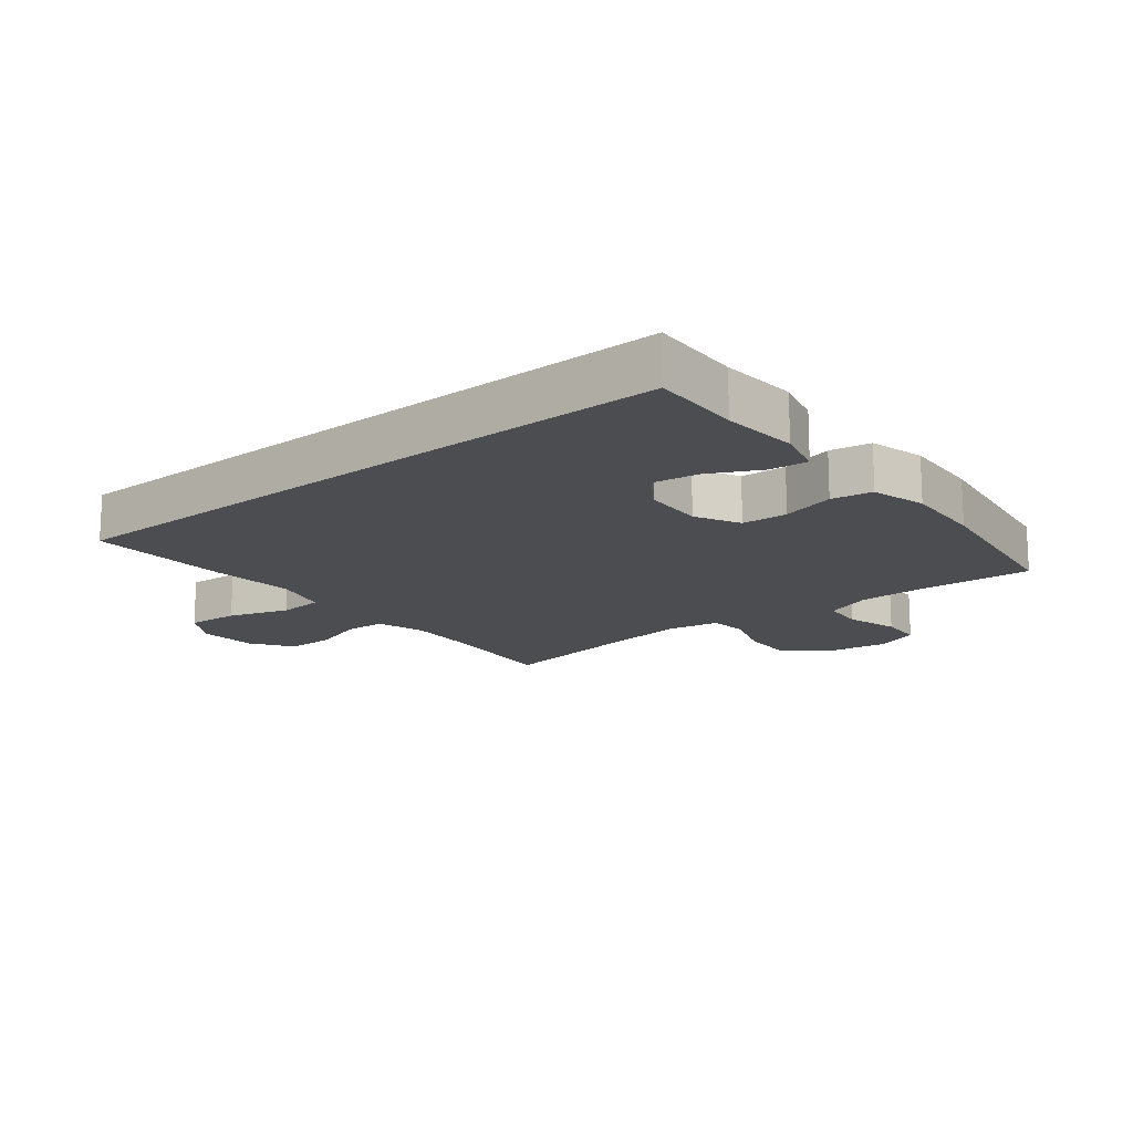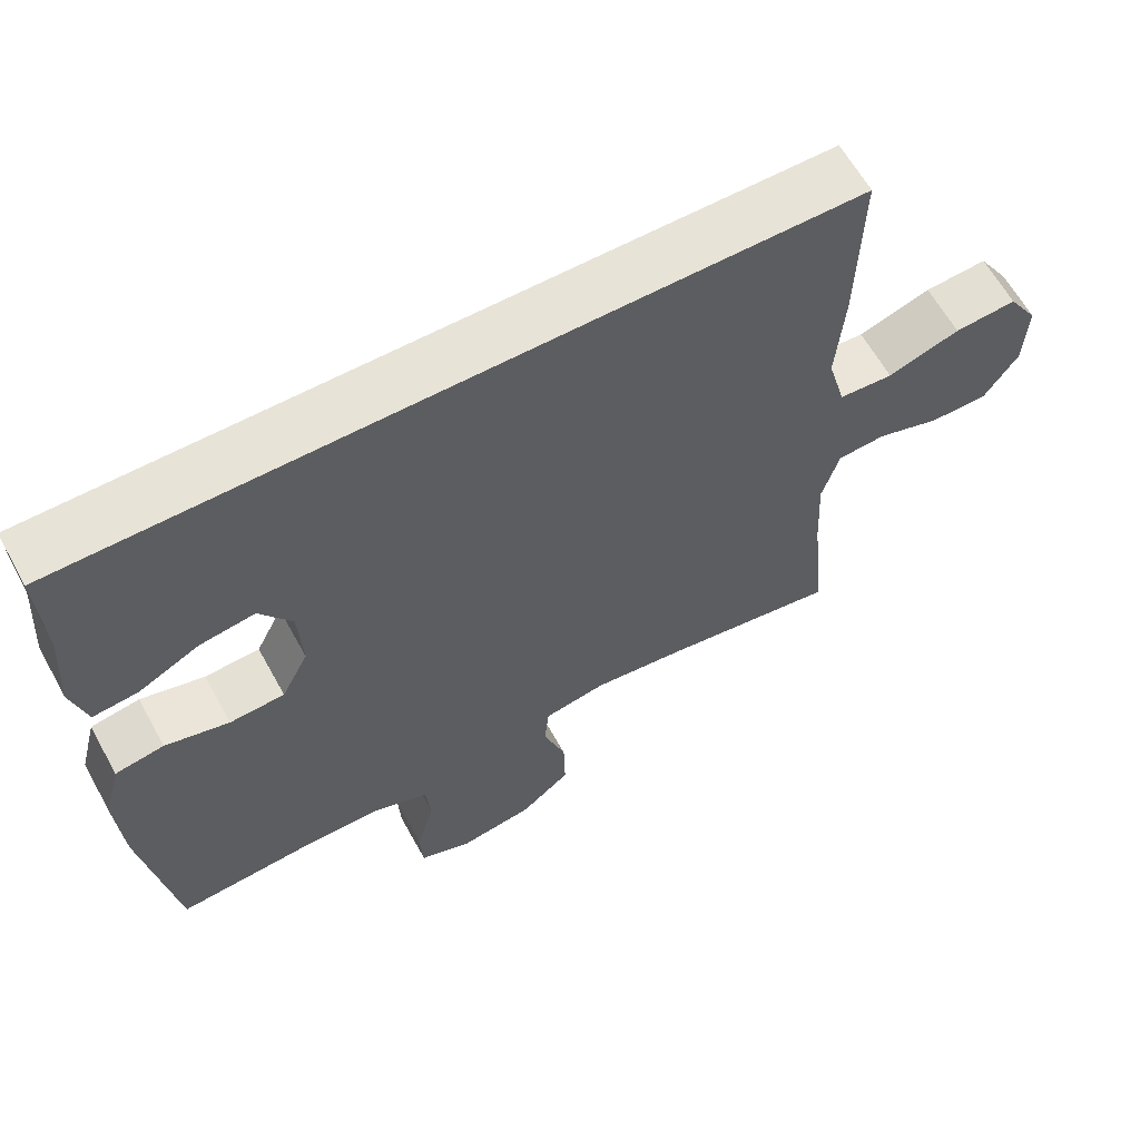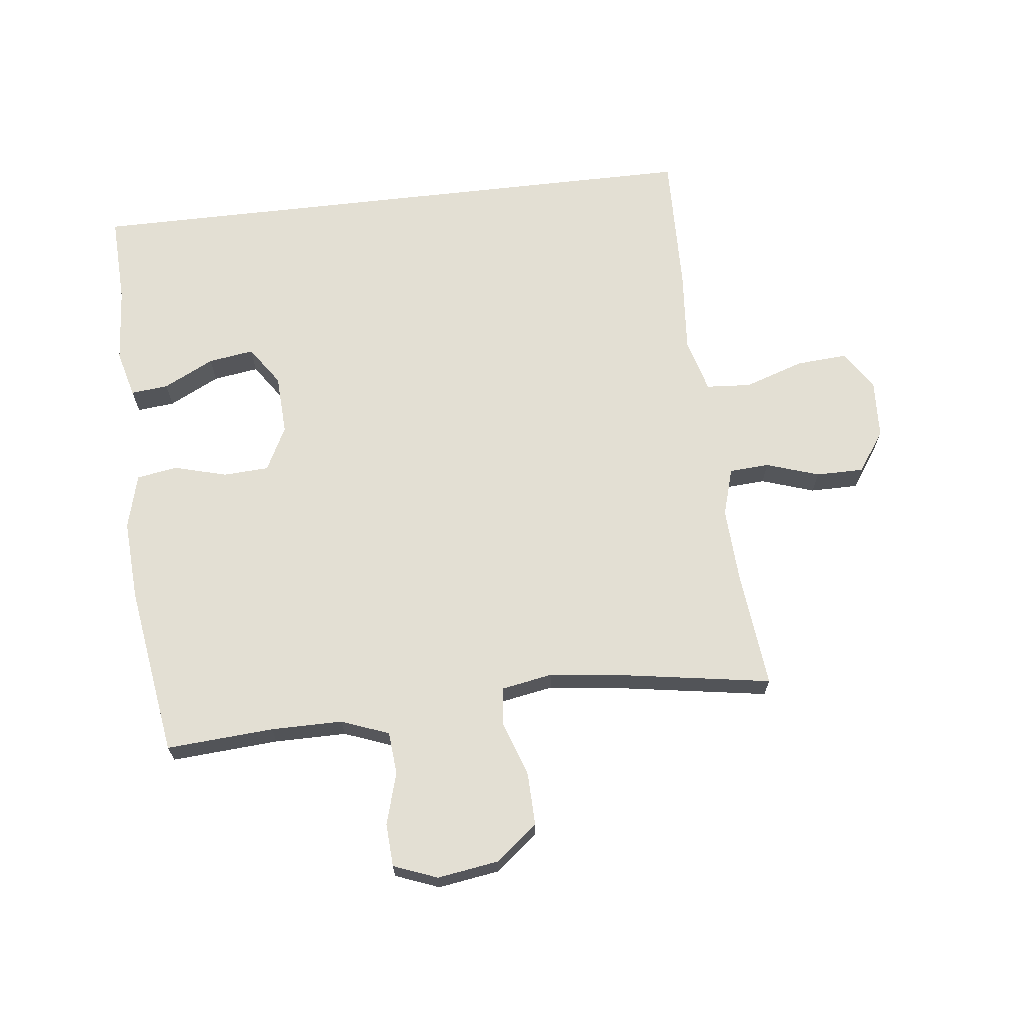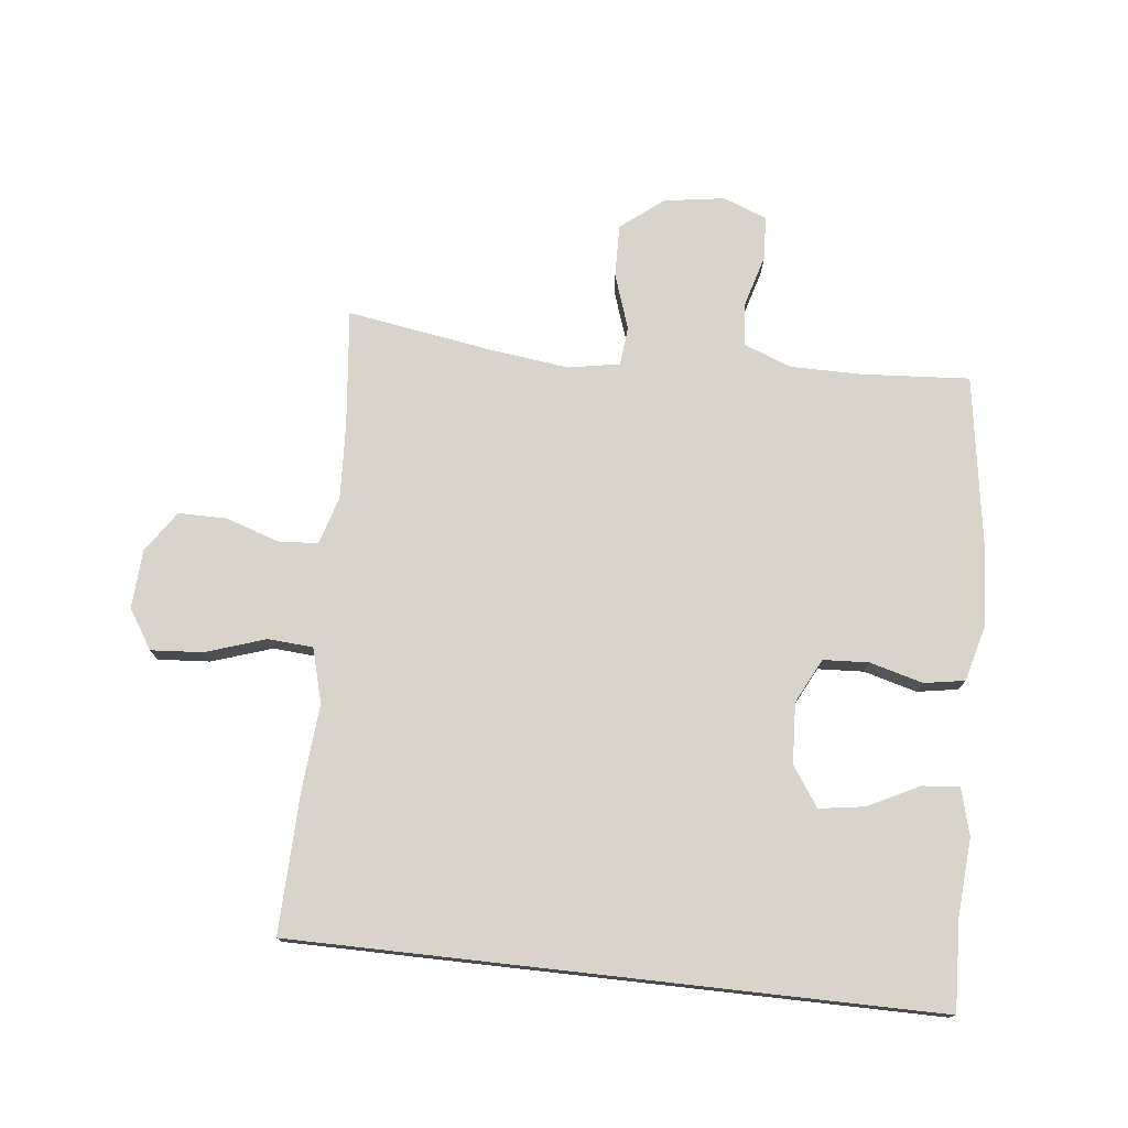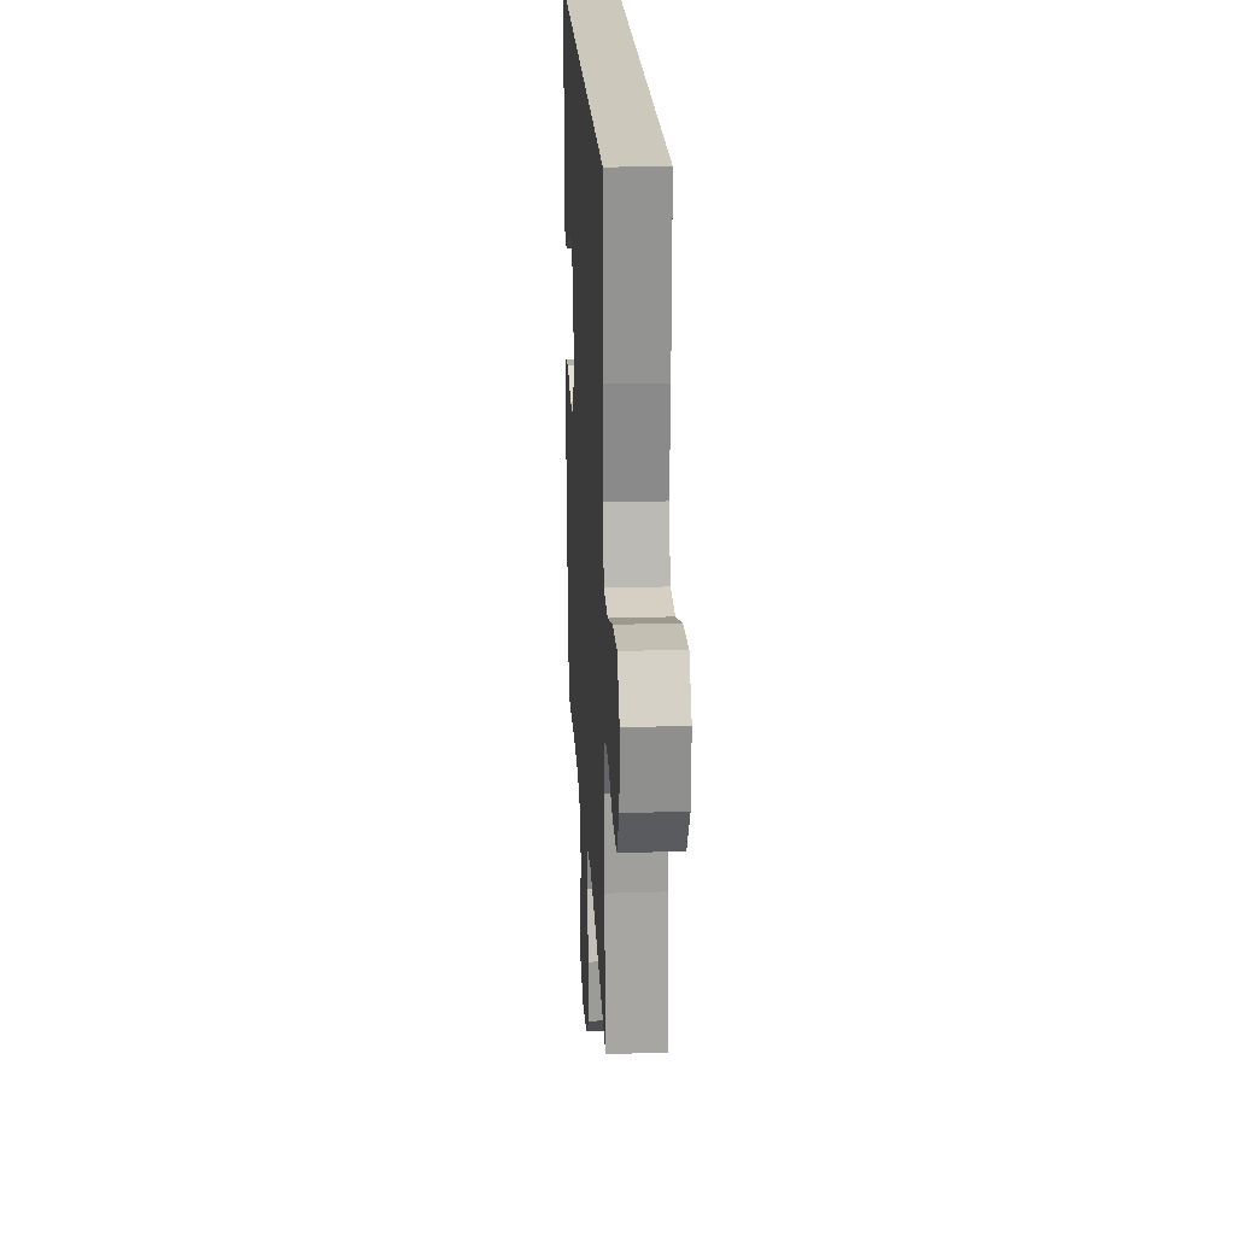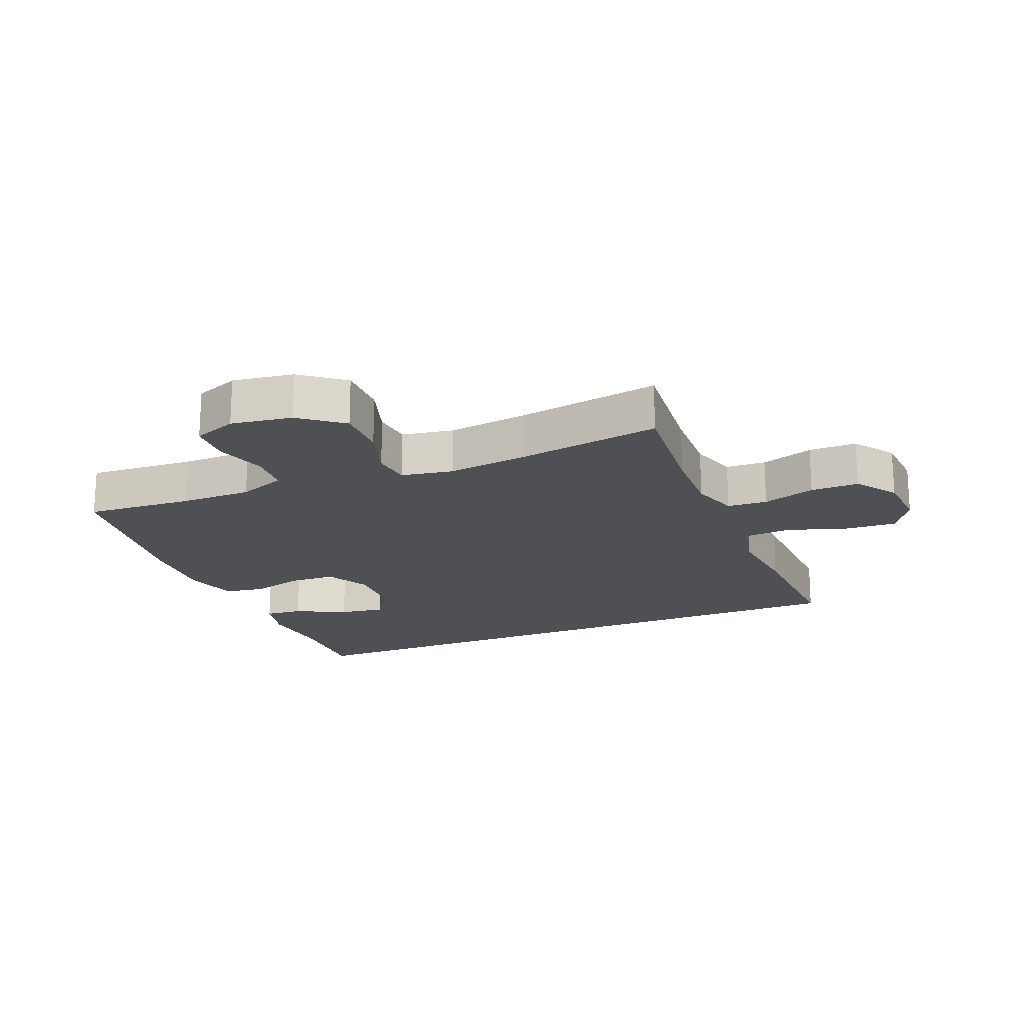
<metadata>
{"format":"obj","ext":"obj","renderer":"f3d","projection":"perspective","resolution":1024,"background":"white","views":[{"elev":-15.7,"azim":39.0,"up":"+Y"},{"elev":62.4,"azim":151.1,"up":"+Z"},{"elev":67.1,"azim":173.4,"up":"+Y"},{"elev":75.7,"azim":6.4,"up":"+Y"},{"elev":22.1,"azim":-93.2,"up":"+Z"},{"elev":-19.0,"azim":-157.2,"up":"+Y"}]}
</metadata>
<code>
v 0.547 0.07 0.5
v 0.541 0.07 0.355
v 0.55 0.07 0.233
v 0.53 0.07 0.157
v 0.47 0.07 0.163
v 0.389 0.07 0.204
v 0.316 0.07 0.215
v 0.273 0.07 0.152
v 0.268 0.07 0.055
v 0.304 0.07 -0.016
v 0.377 0.07 -0.02
v 0.462 0.07 0.003
v 0.527 0.07 -0.008
v 0.55 0.07 -0.096
v 0.542 0.07 -0.225
v 0.5 0.07 -0.5
v 0.328 0.07 -0.488
v 0.213 0.07 -0.488
v 0.137 0.07 -0.517
v 0.131 0.07 -0.585
v 0.155 0.07 -0.669
v 0.151 0.07 -0.738
v 0.081 0.07 -0.765
v -0.017 0.07 -0.75
v -0.084 0.07 -0.696
v -0.082 0.07 -0.612
v -0.052 0.07 -0.524
v -0.058 0.07 -0.462
v -0.141 0.07 -0.447
v -0.268 0.07 -0.463
v -0.5 0.07 -0.5
v -0.48 0.07 -0.309
v -0.474 0.07 -0.191
v -0.497 0.07 -0.114
v -0.561 0.07 -0.11
v -0.646 0.07 -0.138
v -0.723 0.07 -0.138
v -0.768 0.07 -0.072
v -0.773 0.07 0.022
v -0.733 0.07 0.085
v -0.65 0.07 0.079
v -0.554 0.07 0.047
v -0.482 0.07 0.052
v -0.458 0.07 0.139
v -0.469 0.07 0.272
v -0.475 0.07 0.5
v 0.547 0 0.5
v 0.541 0 0.355
v 0.55 0 0.233
v 0.53 0 0.157
v 0.47 0 0.163
v 0.389 0 0.204
v 0.316 0 0.215
v 0.273 0 0.152
v 0.268 0 0.055
v 0.304 0 -0.016
v 0.377 0 -0.02
v 0.462 0 0.003
v 0.527 0 -0.008
v 0.55 0 -0.096
v 0.542 0 -0.225
v 0.5 0 -0.5
v 0.328 0 -0.488
v 0.213 0 -0.488
v 0.137 0 -0.517
v 0.131 0 -0.585
v 0.155 0 -0.669
v 0.151 0 -0.738
v 0.081 0 -0.765
v -0.017 0 -0.75
v -0.084 0 -0.696
v -0.082 0 -0.612
v -0.052 0 -0.524
v -0.058 0 -0.462
v -0.141 0 -0.447
v -0.268 0 -0.463
v -0.5 0 -0.5
v -0.48 0 -0.309
v -0.474 0 -0.191
v -0.497 0 -0.114
v -0.561 0 -0.11
v -0.646 0 -0.138
v -0.723 0 -0.138
v -0.768 0 -0.072
v -0.773 0 0.022
v -0.733 0 0.085
v -0.65 0 0.079
v -0.554 0 0.047
v -0.482 0 0.052
v -0.458 0 0.139
v -0.469 0 0.272
v -0.475 0 0.5
f 46 1 2
f 45 46 2
f 44 45 2
f 43 44 2
f 40 41 42
f 39 40 42
f 38 39 42
f 37 38 42
f 36 37 42
f 35 36 42
f 34 35 42 43
f 33 34 43 2
f 30 31 32
f 29 30 32 33
f 28 29 33
f 25 26 27
f 24 25 27
f 23 24 27
f 22 23 27
f 21 22 27
f 20 21 27
f 19 20 27 28
f 18 19 28 33
f 15 16 17
f 14 15 17
f 13 14 17
f 12 13 17
f 11 12 17
f 17 18 33
f 11 17 33
f 10 11 33
f 4 5 6
f 3 4 6
f 2 3 6
f 2 6 7
f 33 2 7
f 9 10 33
f 8 9 33
f 7 8 33
f 48 47 92
f 48 92 91
f 48 91 90
f 48 90 89
f 88 87 86
f 88 86 85
f 88 85 84
f 88 84 83
f 88 83 82
f 88 82 81
f 89 88 81 80
f 48 89 80 79
f 78 77 76
f 79 78 76 75
f 79 75 74
f 73 72 71
f 73 71 70
f 73 70 69
f 73 69 68
f 73 68 67
f 73 67 66
f 74 73 66 65
f 79 74 65 64
f 63 62 61
f 63 61 60
f 63 60 59
f 63 59 58
f 63 58 57
f 79 64 63
f 79 63 57
f 79 57 56
f 52 51 50
f 52 50 49
f 52 49 48
f 53 52 48
f 53 48 79
f 79 56 55
f 79 55 54
f 79 54 53
f 1 47 48 2
f 2 48 49 3
f 3 49 50 4
f 4 50 51 5
f 5 51 52 6
f 6 52 53 7
f 7 53 54 8
f 8 54 55 9
f 9 55 56 10
f 10 56 57 11
f 11 57 58 12
f 12 58 59 13
f 13 59 60 14
f 14 60 61 15
f 15 61 62 16
f 16 62 63 17
f 17 63 64 18
f 18 64 65 19
f 19 65 66 20
f 20 66 67 21
f 21 67 68 22
f 22 68 69 23
f 23 69 70 24
f 24 70 71 25
f 25 71 72 26
f 26 72 73 27
f 27 73 74 28
f 28 74 75 29
f 29 75 76 30
f 30 76 77 31
f 31 77 78 32
f 32 78 79 33
f 33 79 80 34
f 34 80 81 35
f 35 81 82 36
f 36 82 83 37
f 37 83 84 38
f 38 84 85 39
f 39 85 86 40
f 40 86 87 41
f 41 87 88 42
f 42 88 89 43
f 43 89 90 44
f 44 90 91 45
f 45 91 92 46
f 46 92 47 1

</code>
